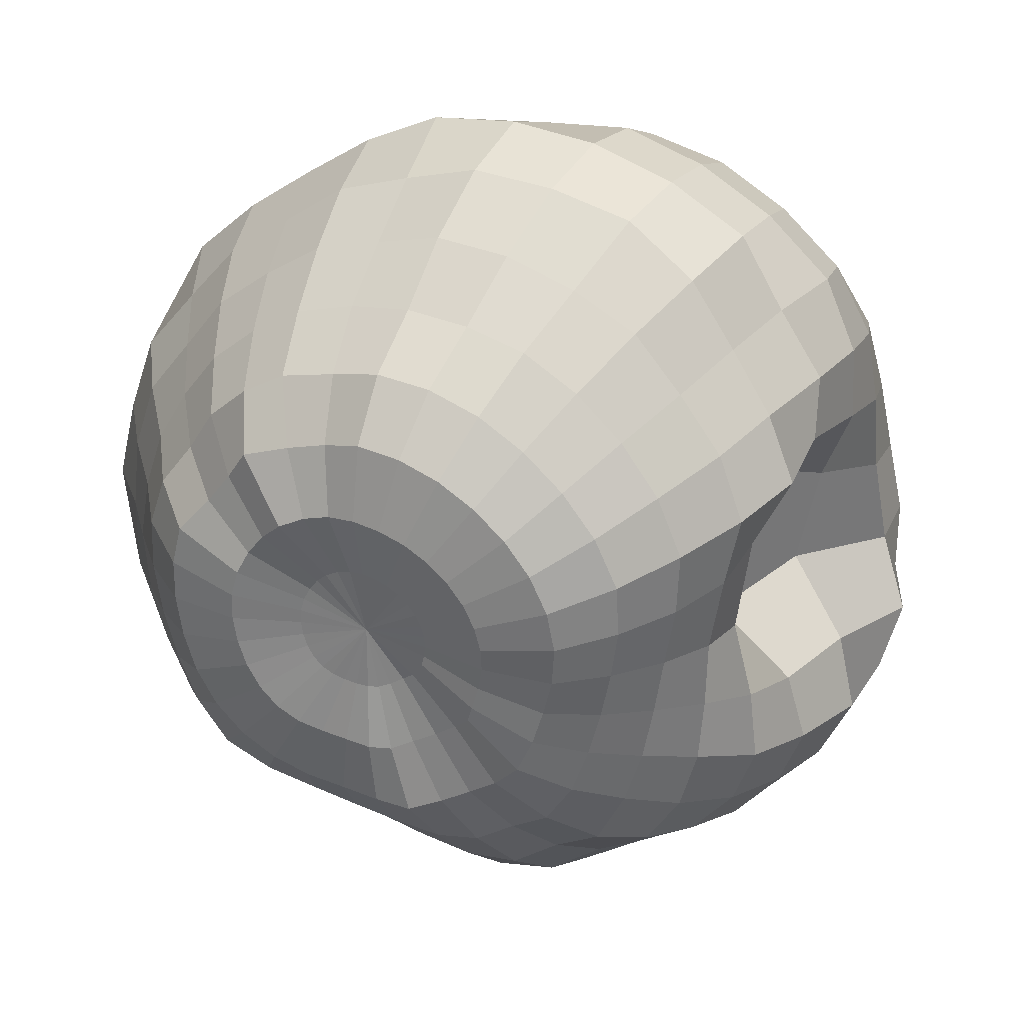
<metadata>
{"format":"obj","ext":"obj","renderer":"f3d","projection":"perspective","resolution":1024,"background":"white","views":[{"elev":-27.5,"azim":44.1,"up":"+Z"}]}
</metadata>
<code>
o Sphere
v -0.01299 -0.5576 -0.6933
v -0.0175 -0.3855 -0.8567
v -0.02471 -0.203 -1.027
v -0.03768 0.03659 -1.092
v -0.05436 0.2899 -1.095
v -0.07374 0.5509 -1.039
v -0.09201 0.8088 -0.934
v -0.11 1.058 -0.8006
v -0.1297 1.255 -0.6333
v -0.1624 1.37 0.558
v 0.04103 -0.5612 -0.6961
v 0.08435 -0.3883 -0.8579
v 0.1066 -0.2045 -1.03
v 0.1312 0.03795 -1.103
v 0.1479 0.2963 -1.112
v 0.1578 0.5617 -1.049
v 0.164 0.8267 -0.9391
v 0.1685 1.088 -0.8046
v 0.1682 1.315 -0.6365
v 0.1522 1.382 -0.376
v 0.1596 1.359 -0.06243
v 0.08958 1.439 0.2731
v 0.006834 1.416 0.5654
v -0.05461 1.285 0.7919
v -0.1081 1.156 1.007
v 0.08599 -0.5735 -0.6981
v 0.17 -0.4088 -0.8659
v 0.2393 -0.2279 -1.021
v 0.289 0.005139 -1.045
v 0.3263 0.2493 -1.022
v 0.3677 0.5126 -0.9797
v 0.4039 0.7849 -0.8908
v 0.4283 1.046 -0.7473
v 0.4478 1.29 -0.5707
v 0.4203 1.449 -0.3215
v 0.3547 1.48 -0.01827
v 0.2712 1.544 0.2813
v 0.1578 1.458 0.5872
v 0.04546 1.297 0.8094
v -0.05868 1.159 1.017
v 0.1211 -0.5941 -0.6925
v 0.2365 -0.4565 -0.8524
v 0.3563 -0.2706 -0.9635
v 0.427 -0.05458 -0.9583
v 0.4844 0.1731 -0.921
v 0.5409 0.4196 -0.8695
v 0.5998 0.6884 -0.8004
v 0.6344 0.9491 -0.6547
v 0.687 1.207 -0.4649
v 0.6896 1.407 -0.2288
v 0.5925 1.501 0.05869
v 0.4707 1.544 0.3518
v 0.3028 1.453 0.6386
v 0.1373 1.287 0.8417
v -0.01378 1.152 1.033
v 0.1549 -0.6163 -0.6777
v 0.3094 -0.4972 -0.8124
v 0.4651 -0.3299 -0.901
v 0.5603 -0.1328 -0.8753
v 0.6323 0.07294 -0.8161
v 0.6889 0.2913 -0.7398
v 0.7223 0.5228 -0.6428
v 0.718 0.7637 -0.496
v 0.7776 1.034 -0.2613
v 0.911 1.281 -0.08886
v 0.8071 1.403 0.1801
v 0.6232 1.426 0.4572
v 0.4225 1.379 0.7103
v 0.2147 1.245 0.886
v 0.0245 1.133 1.054
v 0.189 -0.6445 -0.6603
v 0.3789 -0.5498 -0.7773
v 0.5751 -0.4018 -0.8446
v 0.694 -0.2262 -0.7949
v 0.7856 -0.04369 -0.714
v 0.8413 0.1418 -0.6047
v 0.8247 0.3182 -0.4604
v 0.632 0.4705 -0.2754
v 0.7318 0.8356 0.04146
v 0.9857 1.085 0.1274
v 0.9565 1.251 0.3357
v 0.745 1.295 0.5811
v 0.5063 1.257 0.7806
v 0.2744 1.18 0.9368
v 0.05518 1.105 1.081
v 0.2171 -0.6769 -0.642
v 0.4377 -0.6157 -0.7444
v 0.6702 -0.4891 -0.7776
v 0.8277 -0.3334 -0.7142
v 0.9532 -0.17 -0.6145
v 1.042 -0.007329 -0.476
v 1.073 0.1269 -0.2806
v 0.9611 0.133 0.07758
v 1.056 0.5967 0.197
v 1.114 0.8788 0.3225
v 1.057 1.072 0.5098
v 0.8428 1.156 0.719
v 0.5741 1.143 0.8702
v 0.3211 1.111 0.9983
v 0.0796 1.074 1.114
v 0.2362 -0.7114 -0.6188
v 0.4781 -0.6873 -0.6974
v 0.7336 -0.5929 -0.6948
v 0.9361 -0.4591 -0.619
v 1.098 -0.3088 -0.502
v 1.239 -0.1413 -0.3537
v 1.33 0.04375 -0.1616
v 1.315 0.214 0.09239
v 1.305 0.4777 0.302
v 1.254 0.7081 0.4869
v 1.153 0.9026 0.6788
v 0.9005 0.9971 0.8479
v 0.6201 1.03 0.9683
v 0.3554 1.044 1.069
v 0.0985 1.045 1.153
v 0.2451 -0.748 -0.5911
v 0.4962 -0.7623 -0.6401
v 0.762 -0.7076 -0.6034
v 0.9669 -0.6011 -0.4923
v 1.14 -0.4679 -0.3481
v 1.292 -0.3094 -0.1787
v 1.372 -0.1232 0.02628
v 1.448 0.08641 0.2397
v 1.44 0.3172 0.4564
v 1.363 0.5368 0.66
v 1.229 0.7339 0.8562
v 0.9232 0.834 0.9702
v 0.6349 0.906 1.054
v 0.3765 0.9777 1.146
v 0.1102 1.014 1.193
v 0.2439 -0.7854 -0.5611
v 0.4931 -0.838 -0.5791
v 0.7568 -0.8245 -0.5089
v 0.948 -0.7408 -0.3614
v 1.123 -0.6294 -0.1904
v 1.269 -0.4837 0.001847
v 1.372 -0.3106 0.2148
v 1.442 -0.111 0.4366
v 1.489 0.1151 0.6532
v 1.382 0.3351 0.86
v 1.217 0.5428 1.04
v 0.8883 0.6552 1.053
v 0.6051 0.772 1.099
v 0.3626 0.8901 1.186
v 0.1098 0.9767 1.228
v 0.2329 -0.8225 -0.5311
v 0.4703 -0.913 -0.5195
v 0.7202 -0.9373 -0.4146
v 0.8991 -0.88 -0.2383
v 1.066 -0.7918 -0.0415
v 1.242 -0.6806 0.1709
v 1.378 -0.5262 0.399
v 1.46 -0.3351 0.6388
v 1.412 -0.1074 0.8603
v 1.306 0.1252 1.055
v 1.139 0.3521 1.207
v 0.8202 0.4977 1.143
v 0.5502 0.6501 1.144
v 0.3193 0.802 1.198
v 0.09707 0.9378 1.256
v 0.213 -0.858 -0.503
v 0.4306 -0.9856 -0.4646
v 0.659 -1.047 -0.3275
v 0.822 -1.018 -0.1268
v 0.9688 -0.9489 0.09406
v 1.112 -0.847 0.3288
v 1.286 -0.7454 0.5842
v 1.318 -0.5489 0.8317
v 1.272 -0.3171 1.049
v 1.174 -0.07233 1.233
v 0.9692 0.175 1.293
v 0.7073 0.3554 1.214
v 0.47 0.5409 1.187
v 0.2647 0.727 1.221
v 0.07229 0.8995 1.273
v 0.1848 -0.8902 -0.4776
v 0.3744 -1.053 -0.4165
v 0.574 -1.15 -0.252
v 0.7117 -1.147 -0.03056
v 0.8193 -1.075 0.2074
v 0.9498 -1.012 0.4661
v 1.076 -0.914 0.7378
v 1.122 -0.7407 0.999
v 1.079 -0.5052 1.213
v 0.9813 -0.2432 1.373
v 0.7997 0.02849 1.403
v 0.575 0.2351 1.289
v 0.3728 0.4479 1.234
v 0.1989 0.663 1.244
v 0.03813 0.865 1.28
v 0.1483 -0.9162 -0.455
v 0.3011 -1.106 -0.3721
v 0.4619 -1.239 -0.1898
v 0.5644 -1.251 0.04693
v 0.6454 -1.19 0.2995
v 0.7438 -1.147 0.5747
v 0.837 -1.06 0.8614
v 0.8795 -0.9029 1.134
v 0.8144 -0.6369 1.304
v 0.7235 -0.363 1.424
v 0.6033 -0.09224 1.484
v 0.4251 0.1378 1.36
v 0.2623 0.3725 1.282
v 0.1241 0.6111 1.268
v -0.002351 0.8376 1.286
v -0.1583 1.03 1.217
v 0.1042 -0.9364 -0.4372
v 0.214 -1.144 -0.3368
v 0.3102 -1.257 -0.1336
v 0.3832 -1.295 0.1048
v 0.4449 -1.273 0.3665
v 0.5008 -1.208 0.6399
v 0.5561 -1.128 0.9295
v 0.6004 -1.028 1.231
v 0.546 -0.7518 1.385
v 0.4799 -0.4749 1.505
v 0.3977 -0.197 1.568
v 0.2637 0.06296 1.433
v 0.1429 0.3162 1.332
v 0.04305 0.5719 1.293
v -0.04825 0.818 1.293
v 0.05562 -0.9525 -0.4278
v 0.1189 -1.177 -0.3217
v 0.1685 -1.305 -0.1093
v 0.2085 -1.376 0.1363
v 0.2333 -1.34 0.406
v 0.2583 -1.284 0.6886
v 0.2802 -1.202 0.9784
v 0.2878 -1.079 1.262
v 0.2593 -0.8292 1.437
v 0.22 -0.5616 1.567
v 0.1646 -0.2702 1.606
v 0.09188 0.01755 1.509
v 0.01779 0.281 1.38
v -0.04169 0.5463 1.314
v -0.09625 0.8058 1.303
v 0.006727 -0.9624 -0.4272
v 0.01983 -1.202 -0.3263
v 0.02584 -1.382 -0.1119
v 0.01944 -1.392 0.1433
v 0.01149 -1.357 0.4131
v 0.001475 -1.298 0.6922
v -0.01069 -1.21 0.9747
v -0.02415 -1.097 1.26
v -0.04234 -0.8717 1.454
v -0.06241 -0.5941 1.562
v -0.08213 -0.2961 1.59
v -0.1 -0.004528 1.553
v -0.1138 0.2655 1.411
v -0.1288 0.5334 1.319
v -0.1457 0.7993 1.305
v -0.04237 -0.9595 -0.4305
v -0.08183 -1.19 -0.3266
v -0.1258 -1.323 -0.1176
v -0.1692 -1.384 0.1252
v -0.2099 -1.355 0.3929
v -0.254 -1.305 0.6731
v -0.299 -1.229 0.9601
v -0.3345 -1.115 1.245
v -0.3457 -0.8668 1.423
v -0.3475 -0.5989 1.557
v -0.3305 -0.301 1.593
v -0.2916 -0.007495 1.5
v -0.245 0.2629 1.371
v -0.2174 0.5354 1.309
v -0.1963 0.8001 1.301
v -0.0924 -0.9499 -0.4426
v -0.1793 -1.17 -0.3466
v -0.2704 -1.292 -0.1489
v -0.3481 -1.329 0.08508
v -0.4235 -1.314 0.343
v -0.4994 -1.261 0.6134
v -0.5779 -1.195 0.9005
v -0.6483 -1.107 1.201
v -0.6398 -0.8301 1.361
v -0.616 -0.5483 1.487
v -0.5735 -0.2614 1.555
v -0.4653 0.01387 1.418
v -0.3729 0.2825 1.319
v -0.3049 0.5506 1.286
v -0.2457 0.8065 1.291
v -0.1383 -0.9356 -0.4633
v -0.2688 -1.144 -0.3866
v -0.4203 -1.297 -0.2121
v -0.527 -1.308 0.01921
v -0.6265 -1.259 0.2669
v -0.7418 -1.23 0.5364
v -0.8607 -1.165 0.8202
v -0.9364 -1.019 1.092
v -0.9134 -0.7462 1.262
v -0.8669 -0.466 1.391
v -0.785 -0.1819 1.456
v -0.6317 0.0688 1.338
v -0.4973 0.3247 1.267
v -0.3891 0.5792 1.258
v -0.2922 0.8199 1.281
v -0.004162 -0.7522 -0.5654
v -0.1769 -0.9146 -0.4882
v -0.3463 -1.1 -0.4346
v -0.5405 -1.224 -0.2803
v -0.6831 -1.23 -0.06496
v -0.8075 -1.169 0.1671
v -0.9558 -1.123 0.4187
v -1.107 -1.047 0.6848
v -1.191 -0.8883 0.945
v -1.189 -0.6501 1.16
v -1.132 -0.3781 1.323
v -0.9913 -0.0862 1.365
v -0.789 0.1475 1.259
v -0.6138 0.3858 1.215
v -0.4683 0.6212 1.231
v -0.3348 0.8416 1.272
v -0.2077 -0.8864 -0.5153
v -0.4083 -1.04 -0.4857
v -0.6343 -1.131 -0.3604
v -0.8032 -1.115 -0.1663
v -0.9628 -1.06 0.04713
v -1.131 -0.9817 0.2748
v -1.332 -0.9113 0.5225
v -1.402 -0.7225 0.7682
v -1.395 -0.4874 0.9871
v -1.338 -0.2328 1.175
v -1.171 0.03845 1.245
v -0.9317 0.2511 1.178
v -0.7191 0.4656 1.163
v -0.5397 0.6758 1.204
v -0.3721 0.8709 1.261
v -0.2304 -0.8535 -0.5446
v -0.4541 -0.9722 -0.5426
v -0.7043 -1.029 -0.4507
v -0.8915 -0.9874 -0.2815
v -1.073 -0.917 -0.09248
v -1.273 -0.8322 0.1108
v -1.445 -0.7038 0.3315
v -1.561 -0.528 0.5683
v -1.552 -0.2967 0.791
v -1.486 -0.05311 0.9899
v -1.356 0.1927 1.148
v -1.058 0.3781 1.099
v -0.8104 0.5635 1.113
v -0.6021 0.743 1.177
v -0.4004 0.9051 1.241
v -0.2444 -0.8181 -0.5754
v -0.483 -0.9003 -0.6036
v -0.7499 -0.921 -0.5472
v -0.9519 -0.8555 -0.407
v -1.143 -0.7639 -0.244
v -1.319 -0.6417 -0.06041
v -1.458 -0.4874 0.1458
v -1.569 -0.3005 0.3624
v -1.649 -0.08488 0.5794
v -1.579 0.1461 0.7907
v -1.45 0.3725 0.9781
v -1.144 0.5282 1.004
v -0.8803 0.6789 1.061
v -0.6554 0.8242 1.156
v -0.4167 0.9416 1.21
v -0.2488 -0.7811 -0.6057
v -0.4926 -0.8249 -0.6645
v -0.7656 -0.8053 -0.6422
v -0.9833 -0.7199 -0.5392
v -1.173 -0.6071 -0.4021
v -1.353 -0.4722 -0.2419
v -1.474 -0.3017 -0.04521
v -1.607 -0.1015 0.1562
v -1.634 0.1301 0.3699
v -1.594 0.3541 0.5848
v -1.48 0.5615 0.7865
v -1.205 0.7032 0.9061
v -0.928 0.8094 1.007
v -0.6786 0.9086 1.109
v -0.4205 0.9783 1.173
v -0.2429 -0.7436 -0.6332
v -0.4809 -0.7478 -0.7209
v -0.7469 -0.6866 -0.7313
v -0.9694 -0.5776 -0.6671
v -1.149 -0.4477 -0.5569
v -1.306 -0.3039 -0.4121
v -1.432 -0.1376 -0.2292
v -1.475 0.03659 0.01225
v -1.47 0.2916 0.2514
v -1.496 0.5391 0.4157
v -1.43 0.7452 0.5841
v -1.206 0.8706 0.766
v -0.9259 0.9335 0.9125
v -0.6648 0.9794 1.033
v -0.4118 1.011 1.134
v -0.227 -0.7065 -0.6557
v -0.4476 -0.6709 -0.766
v -0.6923 -0.5739 -0.8099
v -0.8793 -0.4384 -0.7634
v -1.026 -0.292 -0.6706
v -1.139 -0.1448 -0.5365
v -1.194 -0.02302 -0.3404
v -1.114 -0.005917 0.009738
v -1.232 0.4452 0.1586
v -1.355 0.7174 0.2538
v -1.352 0.9266 0.4168
v -1.151 1.031 0.6439
v -0.8877 1.053 0.8199
v -0.636 1.051 0.9657
v -0.3955 1.044 1.097
v -0.2024 -0.6707 -0.6734
v -0.3963 -0.5979 -0.7981
v -0.6081 -0.4746 -0.8762
v -0.7562 -0.3139 -0.8412
v -0.8752 -0.1436 -0.7678
v -0.9591 0.03252 -0.6601
v -0.9716 0.2078 -0.5113
v -0.8041 0.3823 -0.311
v -0.9768 0.7462 -0.01516
v -1.234 0.9397 0.07659
v -1.243 1.108 0.2822
v -1.059 1.181 0.5289
v -0.8278 1.175 0.7408
v -0.5945 1.126 0.9098
v -0.3736 1.078 1.067
v -0.1717 -0.6388 -0.6896
v -0.3327 -0.537 -0.8312
v -0.5056 -0.3888 -0.9303
v -0.6299 -0.2035 -0.9172
v -0.7333 -0.006989 -0.8655
v -0.8232 0.203 -0.7902
v -0.8965 0.4297 -0.6919
v -0.9448 0.6741 -0.545
v -1.044 0.935 -0.317
v -1.187 1.147 -0.1377
v -1.113 1.281 0.1353
v -0.9478 1.326 0.4179
v -0.7552 1.307 0.6794
v -0.5403 1.198 0.8647
v -0.3452 1.11 1.044
v -0.1394 -0.6123 -0.7029
v -0.2633 -0.4873 -0.8675
v -0.4001 -0.3162 -0.9871
v -0.499 -0.109 -0.9918
v -0.5908 0.1114 -0.9628
v -0.6836 0.3494 -0.9129
v -0.7851 0.6099 -0.8469
v -0.8588 0.865 -0.699
v -0.9359 1.107 -0.5005
v -0.9781 1.3 -0.2676
v -0.9077 1.406 0.02352
v -0.8061 1.462 0.3218
v -0.642 1.395 0.615
v -0.4664 1.25 0.8257
v -0.3085 1.134 1.025
v -0.1073 -0.5885 -0.7059
v -0.2024 -0.4325 -0.8751
v -0.2857 -0.2589 -1.04
v -0.3588 -0.03375 -1.063
v -0.435 0.2061 -1.055
v -0.5131 0.4611 -1.01
v -0.5873 0.7246 -0.9198
v -0.6433 0.9751 -0.7682
v -0.7041 1.22 -0.5981
v -0.7122 1.376 -0.348
v -0.6651 1.414 -0.04417
v -0.606 1.488 0.2592
v -0.4963 1.418 0.5703
v -0.3749 1.271 0.7983
v -0.2639 1.146 1.011
v -0.06436 -0.5713 -0.7018
v -0.1185 -0.4023 -0.8612
v -0.1543 -0.2206 -1.032
v -0.2037 0.01669 -1.103
v -0.2538 0.2703 -1.115
v -0.3054 0.533 -1.063
v -0.3469 0.7878 -0.9448
v -0.383 1.031 -0.7969
v -0.4268 1.27 -0.6452
v -0.4364 1.344 -0.3878
v -0.4553 1.319 -0.08532
v -0.4132 1.404 0.2552
v -0.3396 1.394 0.5553
v -0.2728 1.271 0.7858
v -0.214 1.15 1.005
v -0.1461 1.312 -0.4109
v -0.146 1.198 -0.09095
v -0.1476 1.316 0.2873
v -0.1626 1.269 0.7849
v -0.1608 1.151 1.004
f 10 23 22 480
f 6 16 15 5
f 481 24 23 10
f 7 17 16 6
f 482 25 24 481
f 8 18 17 7
f 1 11 297
f 206 25 482
f 9 19 18 8
f 2 12 11 1
f 478 20 19 9
f 3 13 12 2
f 479 21 20 478
f 4 14 13 3
f 480 22 21 479
f 5 15 14 4
f 22 37 36 21
f 15 30 29 14
f 23 38 37 22
f 16 31 30 15
f 24 39 38 23
f 17 32 31 16
f 25 40 39 24
f 18 33 32 17
f 11 26 297
f 206 40 25
f 19 34 33 18
f 12 27 26 11
f 20 35 34 19
f 13 28 27 12
f 21 36 35 20
f 14 29 28 13
f 26 41 297
f 206 55 40
f 34 49 48 33
f 27 42 41 26
f 35 50 49 34
f 28 43 42 27
f 36 51 50 35
f 29 44 43 28
f 37 52 51 36
f 30 45 44 29
f 38 53 52 37
f 31 46 45 30
f 39 54 53 38
f 32 47 46 31
f 40 55 54 39
f 33 48 47 32
f 45 60 59 44
f 53 68 67 52
f 46 61 60 45
f 54 69 68 53
f 47 62 61 46
f 55 70 69 54
f 48 63 62 47
f 41 56 297
f 206 70 55
f 49 64 63 48
f 42 57 56 41
f 50 65 64 49
f 43 58 57 42
f 51 66 65 50
f 44 59 58 43
f 52 67 66 51
f 64 79 78 63
f 57 72 71 56
f 65 80 79 64
f 58 73 72 57
f 66 81 80 65
f 59 74 73 58
f 67 82 81 66
f 60 75 74 59
f 68 83 82 67
f 61 76 75 60
f 69 84 83 68
f 62 77 76 61
f 70 85 84 69
f 63 78 77 62
f 56 71 297
f 206 85 70
f 83 98 97 82
f 76 91 90 75
f 84 99 98 83
f 77 92 91 76
f 85 100 99 84
f 78 93 92 77
f 71 86 297
f 206 100 85
f 79 94 93 78
f 72 87 86 71
f 80 95 94 79
f 73 88 87 72
f 81 96 95 80
f 74 89 88 73
f 82 97 96 81
f 75 90 89 74
f 95 110 109 94
f 88 103 102 87
f 96 111 110 95
f 89 104 103 88
f 97 112 111 96
f 90 105 104 89
f 98 113 112 97
f 91 106 105 90
f 99 114 113 98
f 92 107 106 91
f 100 115 114 99
f 93 108 107 92
f 86 101 297
f 206 115 100
f 94 109 108 93
f 87 102 101 86
f 114 129 128 113
f 107 122 121 106
f 115 130 129 114
f 108 123 122 107
f 101 116 297
f 206 130 115
f 109 124 123 108
f 102 117 116 101
f 110 125 124 109
f 103 118 117 102
f 111 126 125 110
f 104 119 118 103
f 112 127 126 111
f 105 120 119 104
f 113 128 127 112
f 106 121 120 105
f 118 133 132 117
f 126 141 140 125
f 119 134 133 118
f 127 142 141 126
f 120 135 134 119
f 128 143 142 127
f 121 136 135 120
f 129 144 143 128
f 122 137 136 121
f 130 145 144 129
f 123 138 137 122
f 116 131 297
f 206 145 130
f 124 139 138 123
f 117 132 131 116
f 125 140 139 124
f 137 152 151 136
f 145 160 159 144
f 138 153 152 137
f 131 146 297
f 206 160 145
f 139 154 153 138
f 132 147 146 131
f 140 155 154 139
f 133 148 147 132
f 141 156 155 140
f 134 149 148 133
f 142 157 156 141
f 135 150 149 134
f 143 158 157 142
f 136 151 150 135
f 144 159 158 143
f 156 171 170 155
f 149 164 163 148
f 157 172 171 156
f 150 165 164 149
f 158 173 172 157
f 151 166 165 150
f 159 174 173 158
f 152 167 166 151
f 160 175 174 159
f 153 168 167 152
f 146 161 297
f 206 175 160
f 154 169 168 153
f 147 162 161 146
f 155 170 169 154
f 148 163 162 147
f 175 190 189 174
f 168 183 182 167
f 161 176 297
f 206 190 175
f 169 184 183 168
f 162 177 176 161
f 170 185 184 169
f 163 178 177 162
f 171 186 185 170
f 164 179 178 163
f 172 187 186 171
f 165 180 179 164
f 173 188 187 172
f 166 181 180 165
f 174 189 188 173
f 167 182 181 166
f 179 194 193 178
f 187 202 201 186
f 180 195 194 179
f 188 203 202 187
f 181 196 195 180
f 189 204 203 188
f 182 197 196 181
f 190 205 204 189
f 183 198 197 182
f 176 191 297
f 206 205 190
f 184 199 198 183
f 177 192 191 176
f 185 200 199 184
f 178 193 192 177
f 186 201 200 185
f 198 214 213 197
f 191 207 297
f 206 221 205
f 199 215 214 198
f 192 208 207 191
f 200 216 215 199
f 193 209 208 192
f 201 217 216 200
f 194 210 209 193
f 202 218 217 201
f 195 211 210 194
f 203 219 218 202
f 196 212 211 195
f 204 220 219 203
f 197 213 212 196
f 205 221 220 204
f 218 233 232 217
f 211 226 225 210
f 219 234 233 218
f 212 227 226 211
f 220 235 234 219
f 213 228 227 212
f 221 236 235 220
f 214 229 228 213
f 207 222 297
f 206 236 221
f 215 230 229 214
f 208 223 222 207
f 216 231 230 215
f 209 224 223 208
f 217 232 231 216
f 210 225 224 209
f 206 251 236
f 230 245 244 229
f 223 238 237 222
f 231 246 245 230
f 224 239 238 223
f 232 247 246 231
f 225 240 239 224
f 233 248 247 232
f 226 241 240 225
f 234 249 248 233
f 227 242 241 226
f 235 250 249 234
f 228 243 242 227
f 236 251 250 235
f 229 244 243 228
f 222 237 297
f 249 264 263 248
f 242 257 256 241
f 250 265 264 249
f 243 258 257 242
f 251 266 265 250
f 244 259 258 243
f 237 252 297
f 206 266 251
f 245 260 259 244
f 238 253 252 237
f 246 261 260 245
f 239 254 253 238
f 247 262 261 246
f 240 255 254 239
f 248 263 262 247
f 241 256 255 240
f 253 268 267 252
f 261 276 275 260
f 254 269 268 253
f 262 277 276 261
f 255 270 269 254
f 263 278 277 262
f 256 271 270 255
f 264 279 278 263
f 257 272 271 256
f 265 280 279 264
f 258 273 272 257
f 266 281 280 265
f 259 274 273 258
f 252 267 297
f 206 281 266
f 260 275 274 259
f 272 287 286 271
f 280 295 294 279
f 273 288 287 272
f 281 296 295 280
f 274 289 288 273
f 267 282 297
f 206 296 281
f 275 290 289 274
f 268 283 282 267
f 276 291 290 275
f 269 284 283 268
f 277 292 291 276
f 270 285 284 269
f 278 293 292 277
f 271 286 285 270
f 279 294 293 278
f 291 307 306 290
f 284 300 299 283
f 292 308 307 291
f 285 301 300 284
f 293 309 308 292
f 286 302 301 285
f 294 310 309 293
f 287 303 302 286
f 295 311 310 294
f 288 304 303 287
f 296 312 311 295
f 289 305 304 288
f 282 298 297
f 206 312 296
f 290 306 305 289
f 283 299 298 282
f 311 326 325 310
f 304 319 318 303
f 312 327 326 311
f 305 320 319 304
f 298 313 297
f 206 327 312
f 306 321 320 305
f 299 314 313 298
f 307 322 321 306
f 300 315 314 299
f 308 323 322 307
f 301 316 315 300
f 309 324 323 308
f 302 317 316 301
f 310 325 324 309
f 303 318 317 302
f 315 330 329 314
f 323 338 337 322
f 316 331 330 315
f 324 339 338 323
f 317 332 331 316
f 325 340 339 324
f 318 333 332 317
f 326 341 340 325
f 319 334 333 318
f 327 342 341 326
f 320 335 334 319
f 313 328 297
f 206 342 327
f 321 336 335 320
f 314 329 328 313
f 322 337 336 321
f 334 349 348 333
f 342 357 356 341
f 335 350 349 334
f 328 343 297
f 206 357 342
f 336 351 350 335
f 329 344 343 328
f 337 352 351 336
f 330 345 344 329
f 338 353 352 337
f 331 346 345 330
f 339 354 353 338
f 332 347 346 331
f 340 355 354 339
f 333 348 347 332
f 341 356 355 340
f 353 368 367 352
f 346 361 360 345
f 354 369 368 353
f 347 362 361 346
f 355 370 369 354
f 348 363 362 347
f 356 371 370 355
f 349 364 363 348
f 357 372 371 356
f 350 365 364 349
f 343 358 297
f 206 372 357
f 351 366 365 350
f 344 359 358 343
f 352 367 366 351
f 345 360 359 344
f 372 387 386 371
f 365 380 379 364
f 358 373 297
f 206 387 372
f 366 381 380 365
f 359 374 373 358
f 367 382 381 366
f 360 375 374 359
f 368 383 382 367
f 361 376 375 360
f 369 384 383 368
f 362 377 376 361
f 370 385 384 369
f 363 378 377 362
f 371 386 385 370
f 364 379 378 363
f 384 399 398 383
f 377 392 391 376
f 385 400 399 384
f 378 393 392 377
f 386 401 400 385
f 379 394 393 378
f 387 402 401 386
f 380 395 394 379
f 373 388 297
f 206 402 387
f 381 396 395 380
f 374 389 388 373
f 382 397 396 381
f 375 390 389 374
f 383 398 397 382
f 376 391 390 375
f 388 403 297
f 206 417 402
f 396 411 410 395
f 389 404 403 388
f 397 412 411 396
f 390 405 404 389
f 398 413 412 397
f 391 406 405 390
f 399 414 413 398
f 392 407 406 391
f 400 415 414 399
f 393 408 407 392
f 401 416 415 400
f 394 409 408 393
f 402 417 416 401
f 395 410 409 394
f 407 422 421 406
f 415 430 429 414
f 408 423 422 407
f 416 431 430 415
f 409 424 423 408
f 417 432 431 416
f 410 425 424 409
f 403 418 297
f 206 432 417
f 411 426 425 410
f 404 419 418 403
f 412 427 426 411
f 405 420 419 404
f 413 428 427 412
f 406 421 420 405
f 414 429 428 413
f 426 441 440 425
f 419 434 433 418
f 427 442 441 426
f 420 435 434 419
f 428 443 442 427
f 421 436 435 420
f 429 444 443 428
f 422 437 436 421
f 430 445 444 429
f 423 438 437 422
f 431 446 445 430
f 424 439 438 423
f 432 447 446 431
f 425 440 439 424
f 418 433 297
f 206 447 432
f 445 460 459 444
f 438 453 452 437
f 446 461 460 445
f 439 454 453 438
f 447 462 461 446
f 440 455 454 439
f 433 448 297
f 206 462 447
f 441 456 455 440
f 434 449 448 433
f 442 457 456 441
f 435 450 449 434
f 443 458 457 442
f 436 451 450 435
f 444 459 458 443
f 437 452 451 436
f 449 464 463 448
f 457 472 471 456
f 450 465 464 449
f 458 473 472 457
f 451 466 465 450
f 459 474 473 458
f 452 467 466 451
f 460 475 474 459
f 453 468 467 452
f 461 476 475 460
f 454 469 468 453
f 462 477 476 461
f 455 470 469 454
f 448 463 297
f 206 477 462
f 456 471 470 455
f 468 6 5 467
f 476 481 10 475
f 469 7 6 468
f 477 482 481 476
f 470 8 7 469
f 463 1 297
f 206 482 477
f 471 9 8 470
f 464 2 1 463
f 472 478 9 471
f 465 3 2 464
f 473 479 478 472
f 466 4 3 465
f 474 480 479 473
f 467 5 4 466
f 475 10 480 474

</code>
